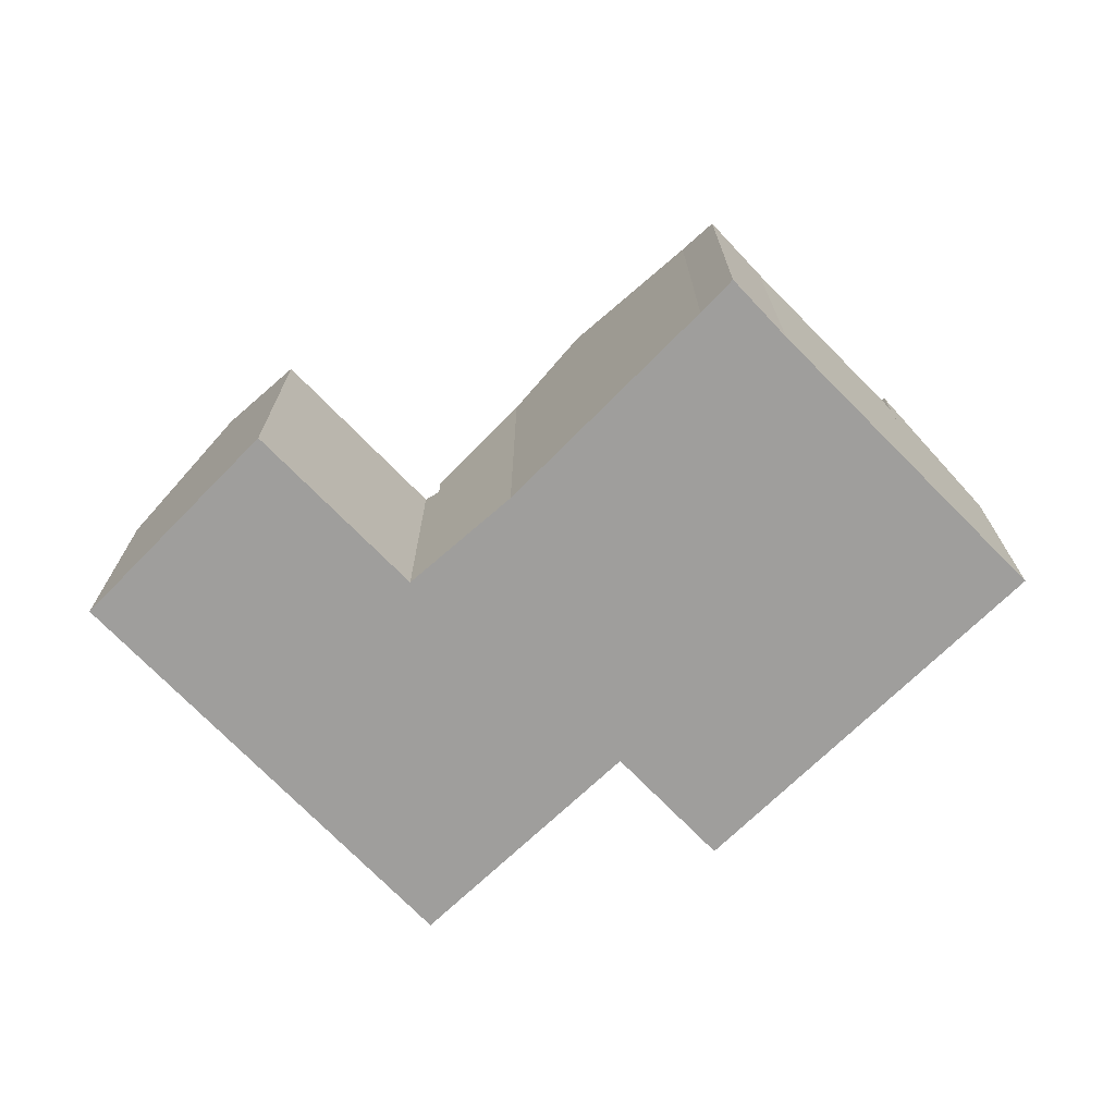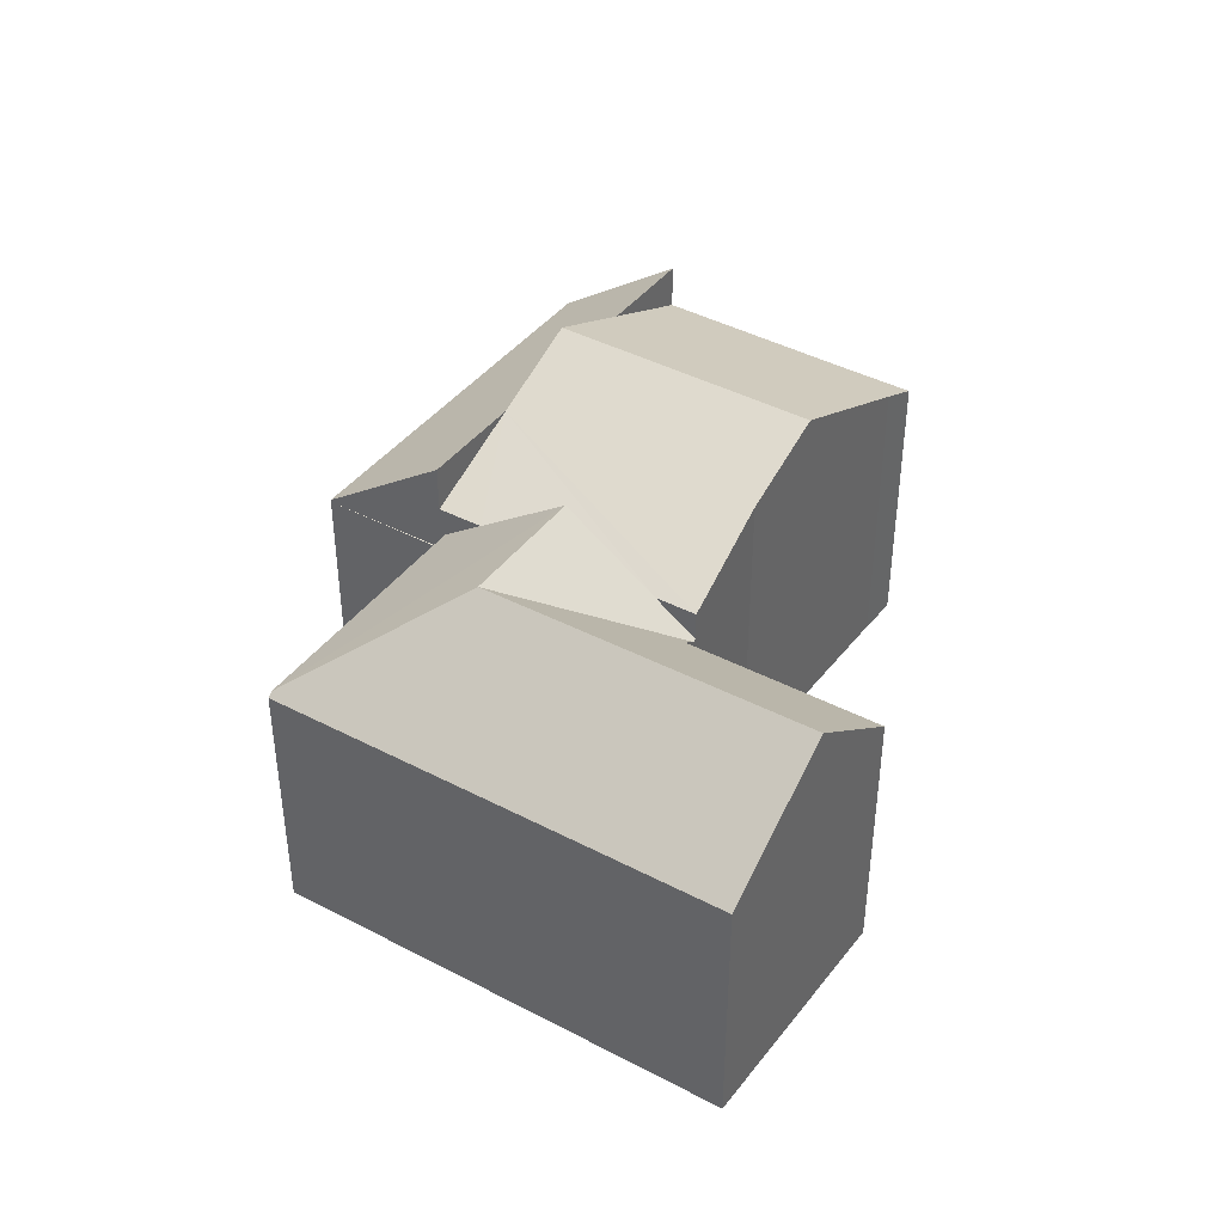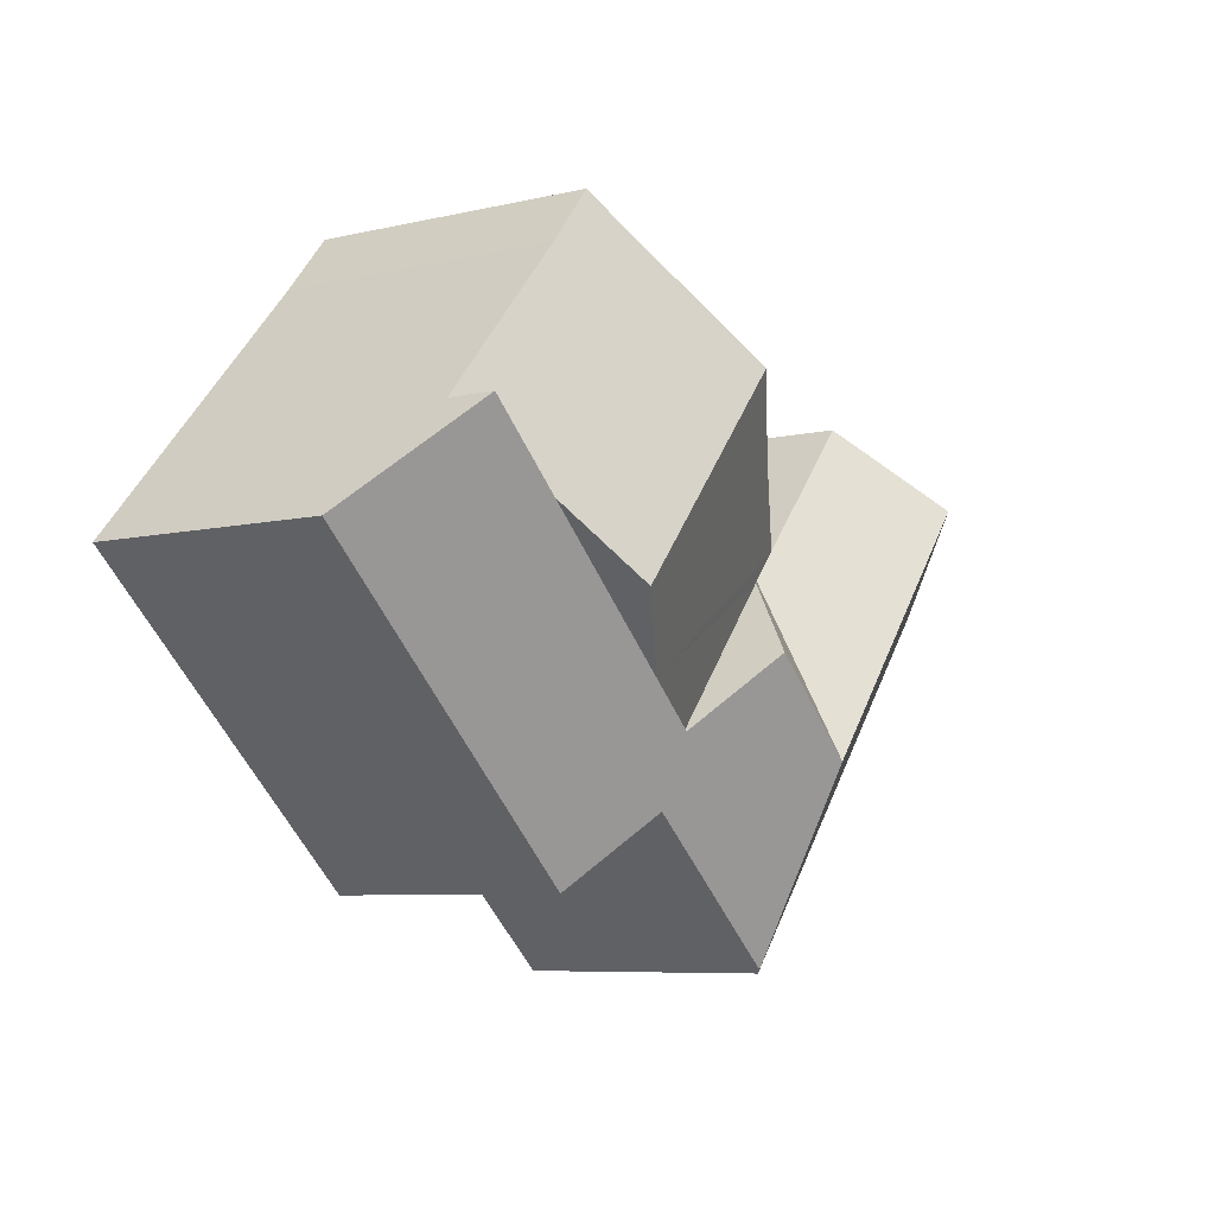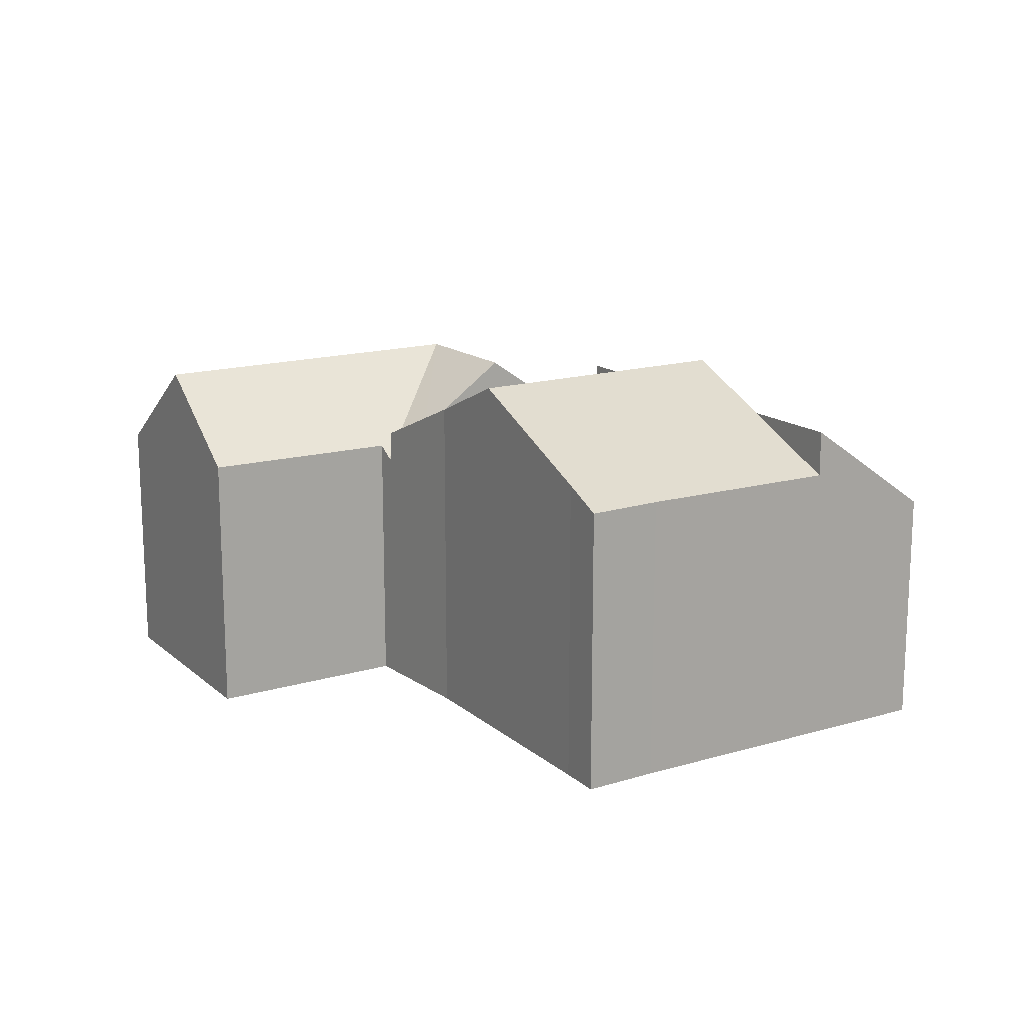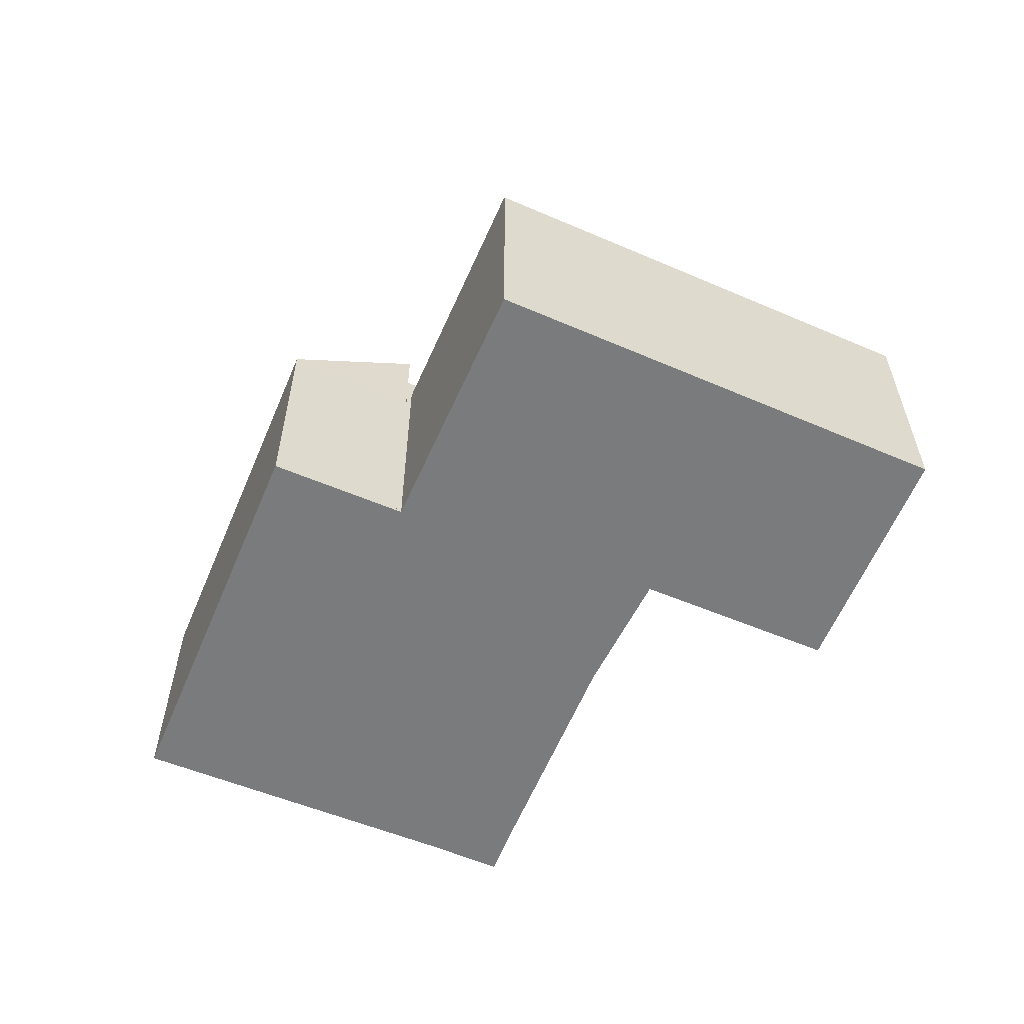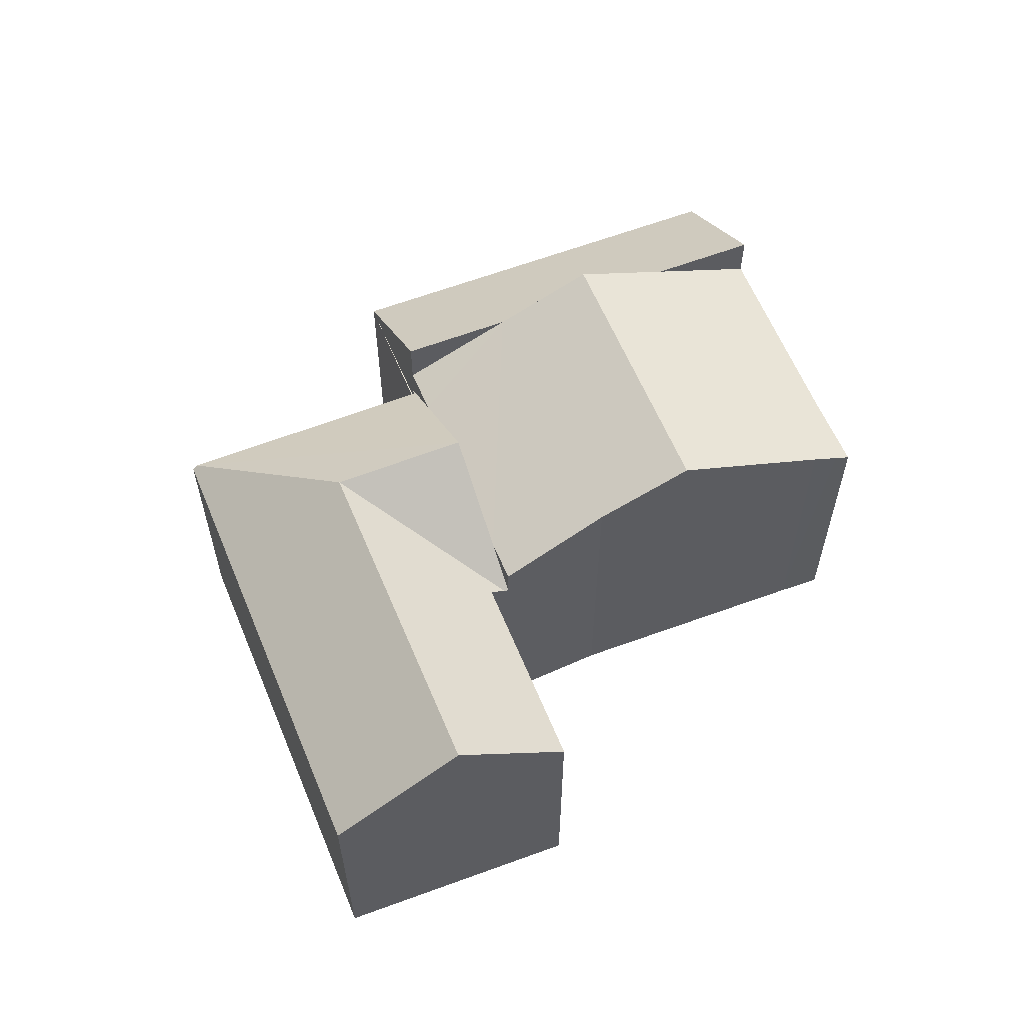
<metadata>
{"format":"obj","ext":"obj","renderer":"f3d","projection":"perspective","resolution":1024,"background":"white","views":[{"elev":-70.9,"azim":2.8,"up":"+Y"},{"elev":41.2,"azim":-98.3,"up":"+Y"},{"elev":-7.1,"azim":124.1,"up":"+Z"},{"elev":15.5,"azim":16.4,"up":"+Y"},{"elev":-58.3,"azim":-154.7,"up":"+Y"},{"elev":59.6,"azim":-63.3,"up":"+Y"}]}
</metadata>
<code>
v  14.89 7.291 -5.462
v  14.02 8.238 -4.391
v  14.92 7.291 -5.439
v  14.79 7.397 -5.346
v  9.064 7.478 -10.31
v  12.2 10.15 -2.274
v  9.252 10.16 -4.884
v  0.396 7.753 0.366
v  3.633 7.36 -4.23
v  0 7.36 4.507e-16
v  2.82 10.16 2.606
v  6.519 10.16 -1.702
v  8.942 7.36 -10.41
v  9.043 7.711 0.508
v  5.239 7.757 4.841
v  9.109 7.71 0.433
v  9.474 7.371 0.722
v  9.565 7.375 0.794
v  10.38 8.237 -0.156
v  5.239 -2.964e-16 4.841
v  9.109 -2.651e-17 0.433
v  9.043 -3.111e-17 0.508
v  9.565 -4.862e-17 0.794
v  10.38 9.552e-18 -0.156
v  14.02 2.689e-16 -4.391
v  14.92 3.33e-16 -5.439
v  12.2 1.392e-16 -2.274
v  14.89 3.345e-16 -5.462
v  14.79 3.273e-16 -5.346
v  9.064 6.311e-16 -10.31
v  8.942 6.376e-16 -10.41
v  3.633 2.59e-16 -4.23
v  0 0 0
v  0.396 -2.241e-17 0.366
v  2.82 -1.596e-16 2.606
v  9.474 -4.421e-17 0.722
v  14.09 10.79 4.639
v  21.5 9.598 0.453
v  19.4 10.8 -1.426
v  23.79 8.279 2.507
v  19.77 8.304 6.968
v  17.47 8.818 7.757
v  18.04 8.484 8.297
v  18.37 8.288 8.614
v  17.3 9.598 -3.306
v  14.92 8.229 -5.439
v  12.2 8.237 -2.274
v  9.565 8.245 0.794
v  12.07 9.61 2.774
v  19.77 -4.267e-16 6.968
v  18.37 -5.275e-16 8.614
v  23.79 -1.535e-16 2.507
v  21.5 -2.774e-17 0.453
v  17.3 2.024e-16 -3.306
v  19.4 8.732e-17 -1.426
v  12.07 -1.699e-16 2.774
v  17.47 -4.75e-16 7.757
v  14.09 -2.841e-16 4.639
v  18.04 -5.08e-16 8.297
v  14.92 9.597 -5.439
v  17.47 6.91 -8.347
v  17.44 6.91 -8.377
v  26.38 6.91 -0.368
v  19.4 9.597 -1.426
v  23.79 9.597 2.507
v  26.38 2.253e-17 -0.368
v  17.47 5.111e-16 -8.347
v  17.44 5.129e-16 -8.377
v  14.92 6.841 -5.439
v  17.44 6.841 -8.377
v  14.89 6.841 -5.462
g defaultobject
f 1 2 3
f 2 1 4
f 2 4 5
f 2 5 6
f 6 5 7
f 8 9 10
f 9 8 11
f 9 11 12
f 9 12 13
f 13 12 7
f 13 7 5
f 14 11 15
f 11 14 12
f 12 14 7
f 7 14 16
f 7 16 17
f 18 7 17
f 7 18 19
f 7 19 6
f 20 14 15
f 14 20 16
f 16 20 21
f 21 20 22
f 19 2 6
f 2 19 18
f 2 18 23
f 2 23 3
f 3 23 24
f 3 24 25
f 3 25 26
f 25 24 27
f 26 1 3
f 1 26 28
f 29 5 4
f 5 29 30
f 5 30 13
f 13 30 31
f 1 29 4
f 29 1 28
f 31 9 13
f 9 31 32
f 9 32 10
f 10 32 33
f 8 15 11
f 15 8 10
f 15 10 33
f 15 33 34
f 15 34 20
f 20 34 35
f 21 17 16
f 17 21 18
f 18 21 23
f 23 21 36
f 25 28 26
f 28 25 27
f 28 27 24
f 28 24 23
f 28 23 36
f 28 36 29
f 29 36 30
f 30 36 21
f 30 21 22
f 30 22 20
f 30 20 35
f 30 35 34
f 30 34 33
f 30 33 32
f 30 32 31
f 37 38 39
f 38 37 40
f 40 37 41
f 41 37 42
f 41 42 43
f 41 43 44
f 2 45 46
f 45 2 47
f 45 47 19
f 45 19 48
f 45 48 49
f 45 49 39
f 39 49 37
f 44 50 41
f 50 44 51
f 50 40 41
f 40 50 52
f 52 38 40
f 38 52 39
f 39 52 45
f 45 52 46
f 46 52 53
f 46 53 54
f 46 54 26
f 54 53 55
f 26 2 46
f 2 26 47
f 47 26 19
f 19 26 48
f 48 26 25
f 48 25 24
f 48 24 23
f 24 25 27
f 48 56 49
f 56 48 23
f 49 42 37
f 42 49 56
f 42 56 57
f 57 56 58
f 57 43 42
f 43 57 44
f 44 57 51
f 51 57 59
f 24 56 23
f 56 24 27
f 56 27 25
f 56 25 26
f 56 26 58
f 58 26 54
f 58 54 57
f 57 54 55
f 57 55 53
f 57 53 59
f 59 53 51
f 51 53 50
f 50 53 52
f 60 61 62
f 61 60 63
f 63 60 45
f 63 45 64
f 63 64 38
f 63 38 65
f 38 52 65
f 52 38 64
f 52 64 45
f 52 45 60
f 52 60 54
f 54 60 26
f 52 54 53
f 53 54 55
f 52 63 65
f 63 52 66
f 66 61 63
f 61 66 67
f 61 67 62
f 62 67 68
f 62 26 60
f 26 62 68
f 67 26 68
f 26 67 66
f 26 66 54
f 54 66 55
f 55 66 53
f 53 66 52
f 69 70 71
f 68 71 70
f 71 68 28
f 28 69 71
f 69 28 26
f 26 70 69
f 70 26 68
f 26 28 68

</code>
